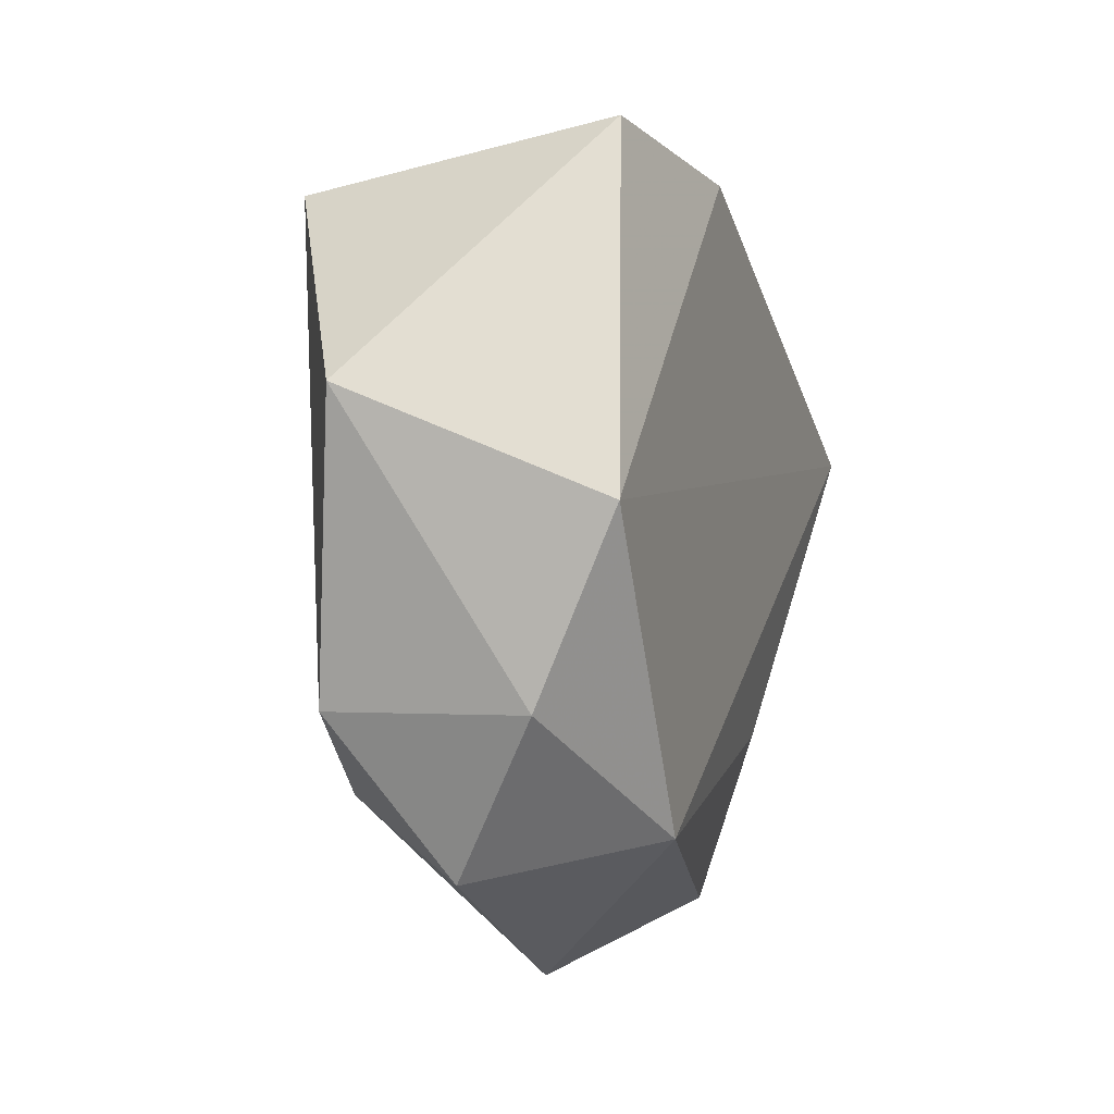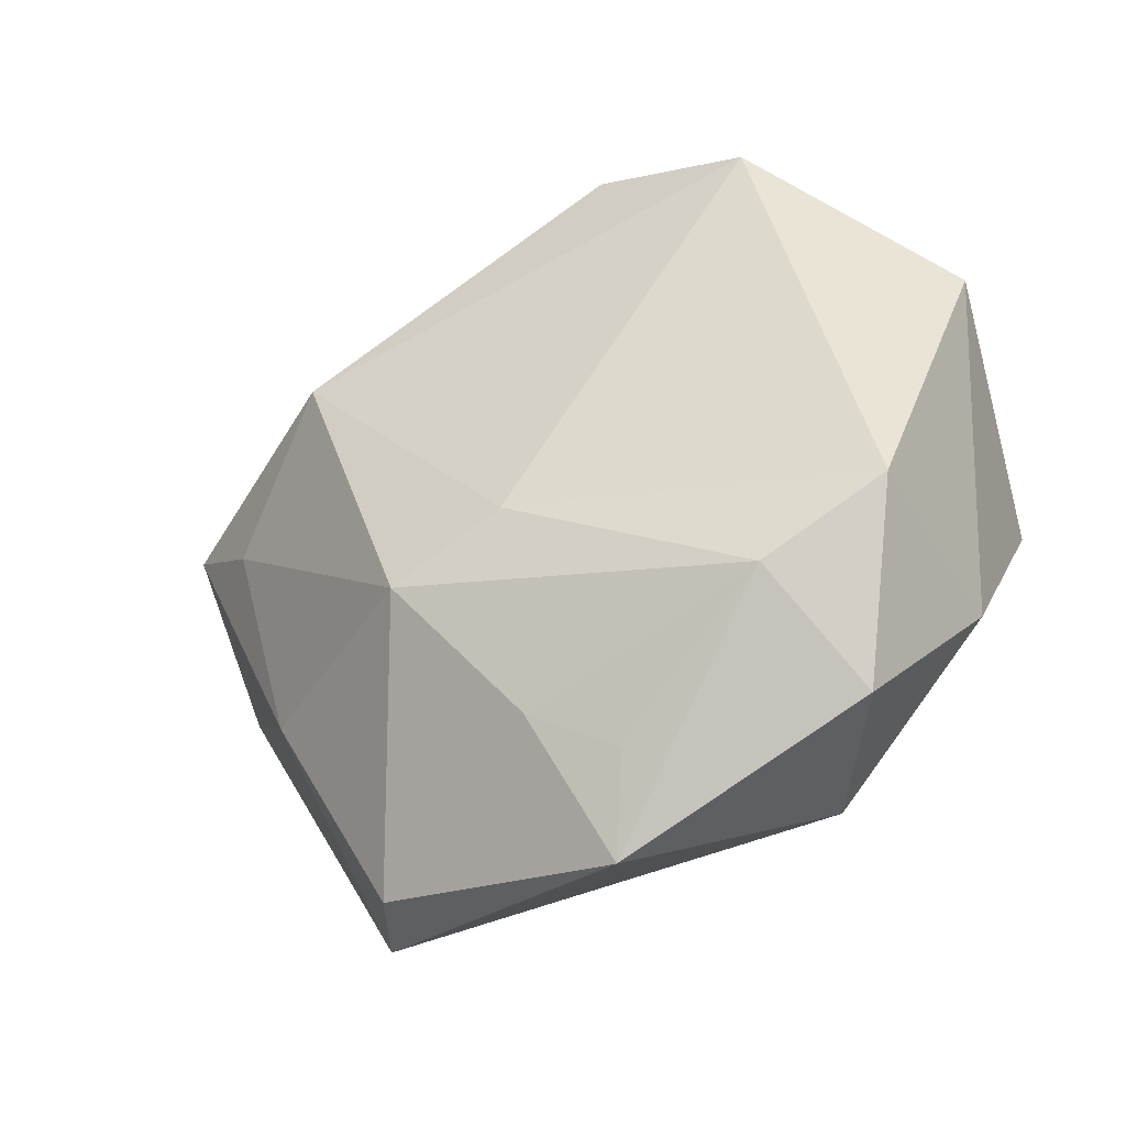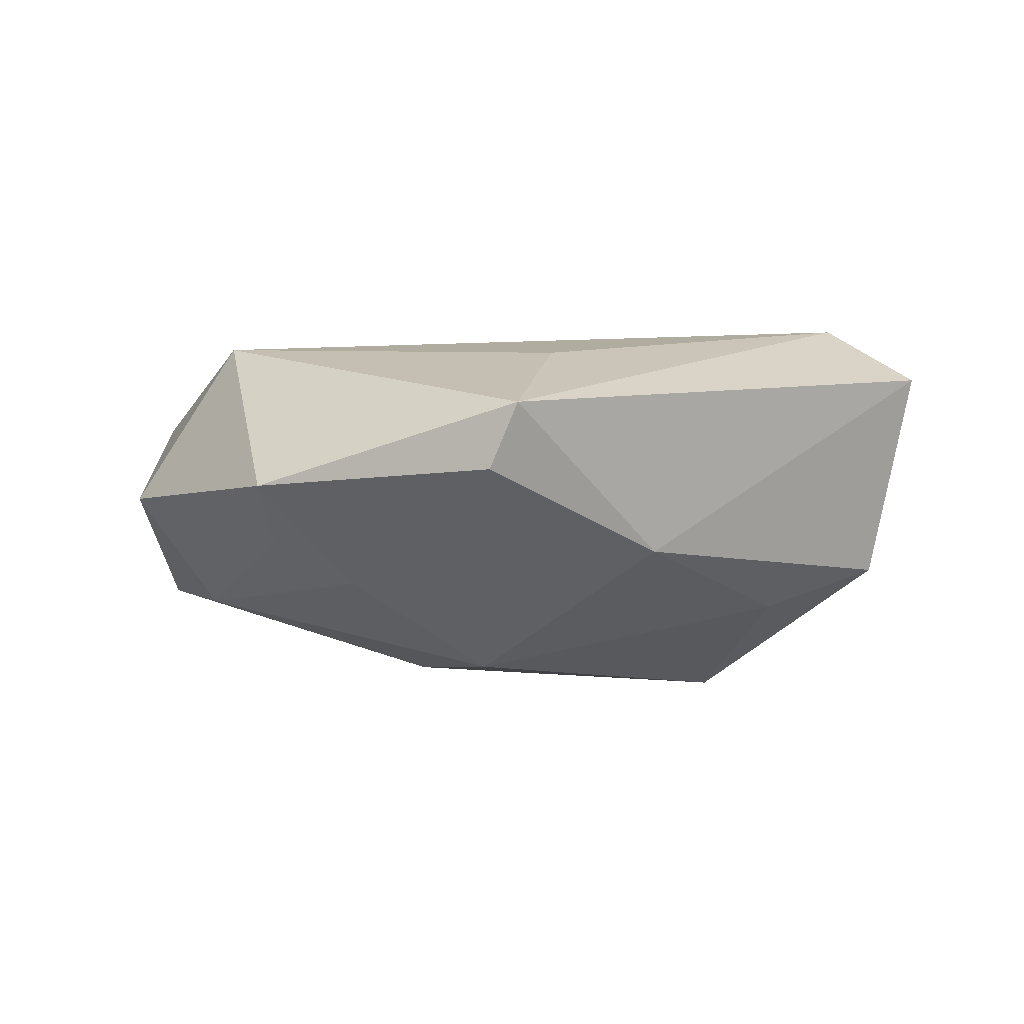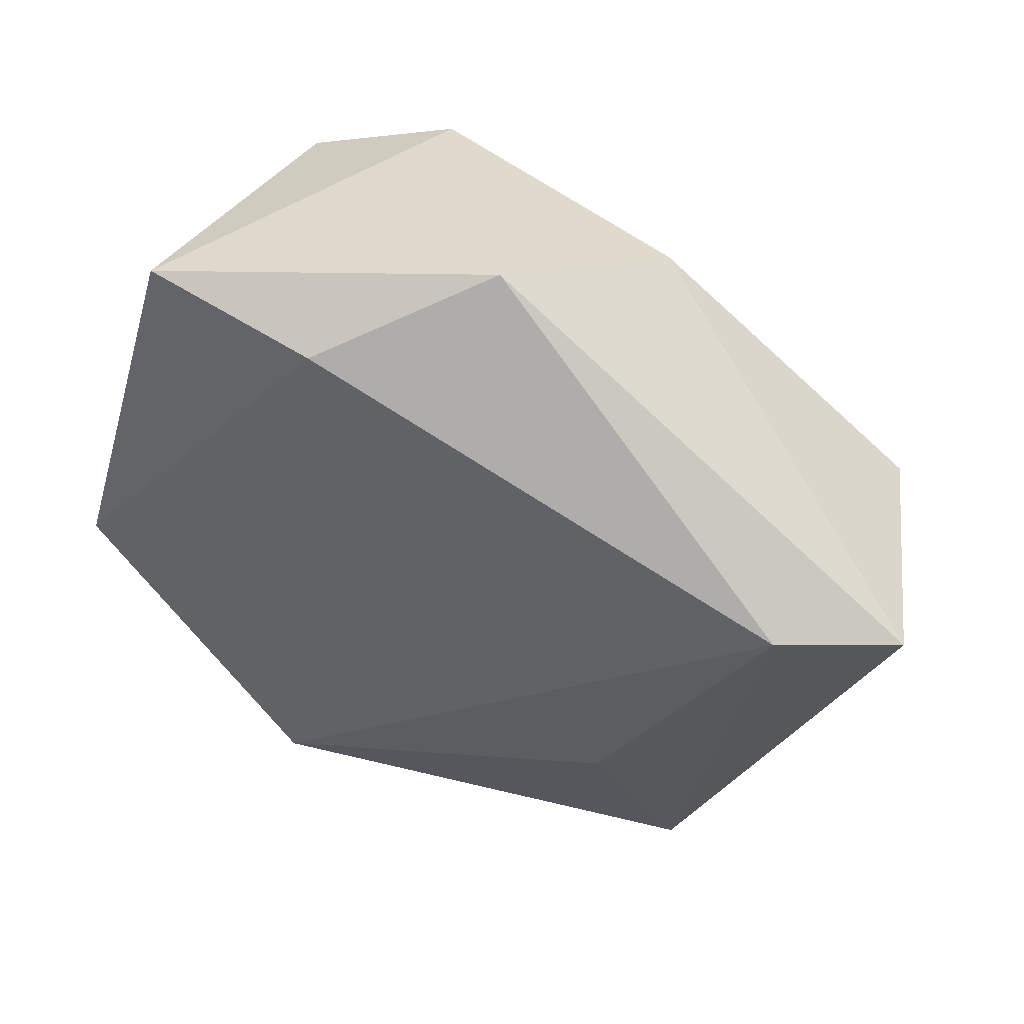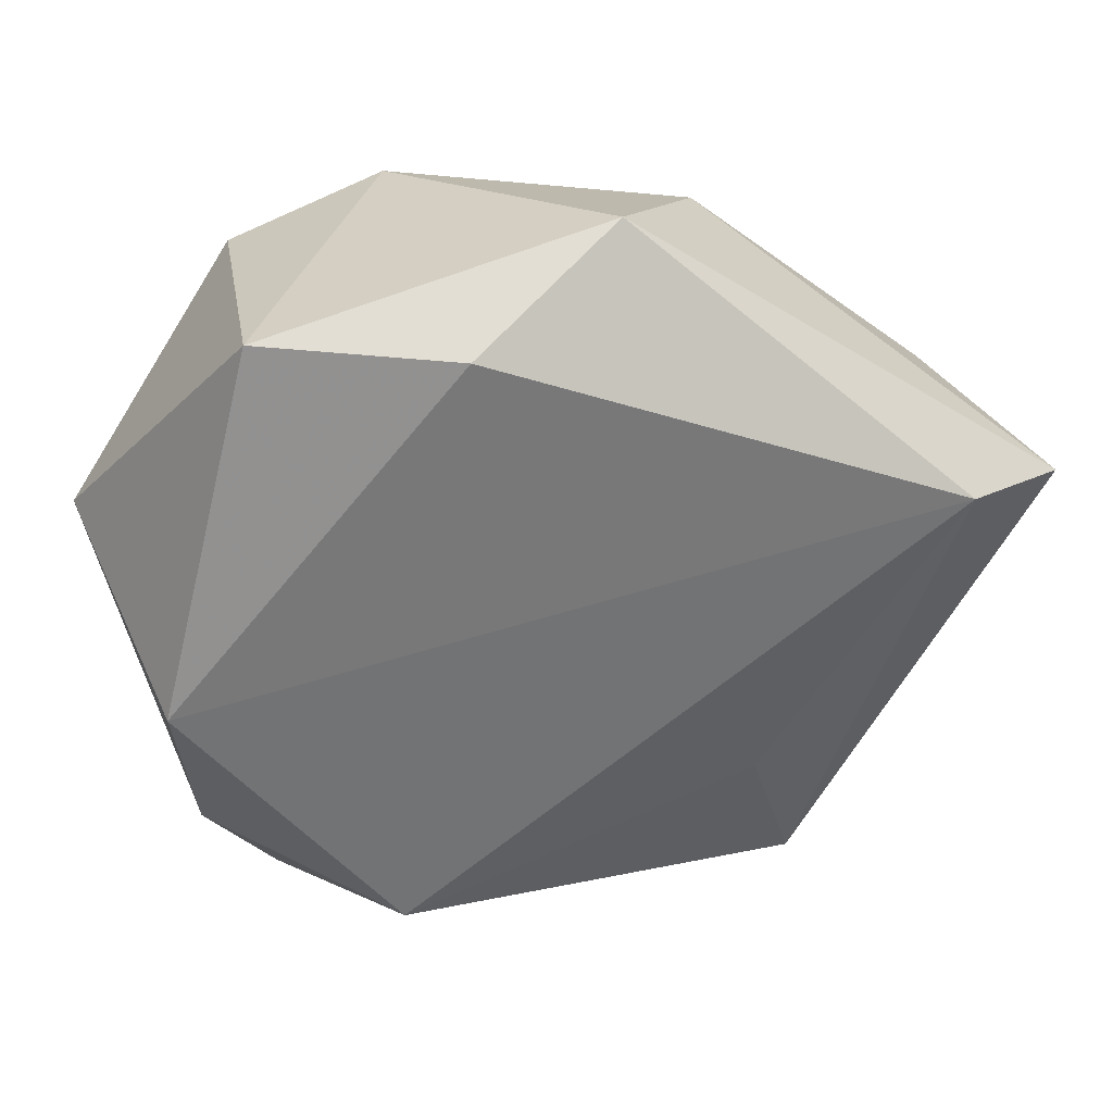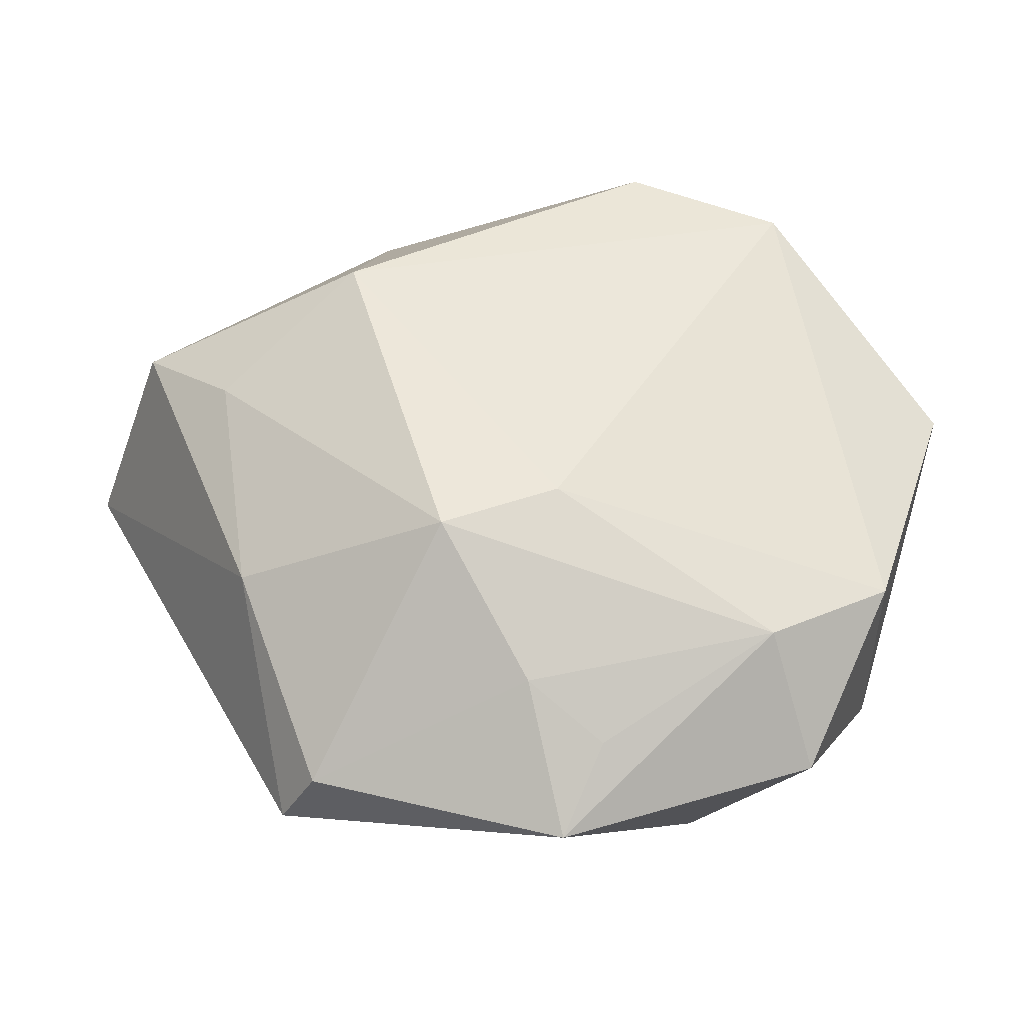
<metadata>
{"format":"obj","ext":"obj","renderer":"f3d","projection":"perspective","resolution":1024,"background":"white","views":[{"elev":-6.5,"azim":-71.6,"up":"+Y"},{"elev":-48.0,"azim":-150.7,"up":"+Y"},{"elev":-4.0,"azim":33.2,"up":"+Z"},{"elev":43.3,"azim":22.7,"up":"+Y"},{"elev":31.3,"azim":-13.6,"up":"+Y"},{"elev":-40.3,"azim":178.0,"up":"+Y"}]}
</metadata>
<code>
v -0.01044 0.03387 -0.01828
v 0.01109 -0.0208 -0.02091
v -0.0094 0.03067 0.0188
v 0.02026 -0.02109 0.01414
v -0.02634 0.02848 -0.01733
v 0.02695 -0.03824 0.006421
v -0.04427 0.007011 -0.007047
v -0.001804 -0.04535 -0.001473
v 0.002056 -0.03351 -0.01171
v -0.02877 0.03272 0.01472
v -0.02279 -0.02793 -0.01314
v 0.01821 0.03261 -0.007498
v 0.006808 0.03883 0.009194
v 0.03189 -0.01848 -0.008353
v 0.03503 0.003082 -0.01391
v 0.02134 0.01273 -0.02294
v -0.01679 -0.03206 0.01608
v 0.05095 0.008349 0.01208
v -0.0006408 -0.01608 -0.02099
v 0.04406 0.01124 -0.009569
v -0.02748 -0.03623 -0.001226
v -0.03562 -0.02156 0.008659
v 0.03957 0.01034 0.0189
v 0.02363 -0.03848 -0.0004226
v -0.03515 -0.02086 -0.0114
v -0.03855 -0.003646 0.01748
v -0.005614 -0.03785 -0.007322
f 20 12 18
f 10 5 7
f 10 7 26
f 23 18 13
f 13 18 12
f 1 13 12
f 1 5 10
f 10 13 1
f 24 2 14
f 20 18 14
f 6 18 23
f 6 8 24
f 24 14 6
f 6 14 18
f 25 7 5
f 10 26 3
f 3 26 23
f 3 13 10
f 23 13 3
f 20 14 15
f 15 14 2
f 5 1 16
f 16 15 2
f 20 15 16
f 16 12 20
f 16 1 12
f 21 8 17
f 8 6 17
f 23 26 17
f 11 8 21
f 21 25 11
f 22 26 7
f 7 25 22
f 22 25 21
f 21 17 22
f 22 17 26
f 19 25 5
f 5 16 19
f 19 16 2
f 2 11 19
f 19 11 25
f 4 6 23
f 23 17 4
f 4 17 6
f 9 11 2
f 9 2 24
f 24 8 9
f 8 11 27
f 27 9 8
f 11 9 27

</code>
